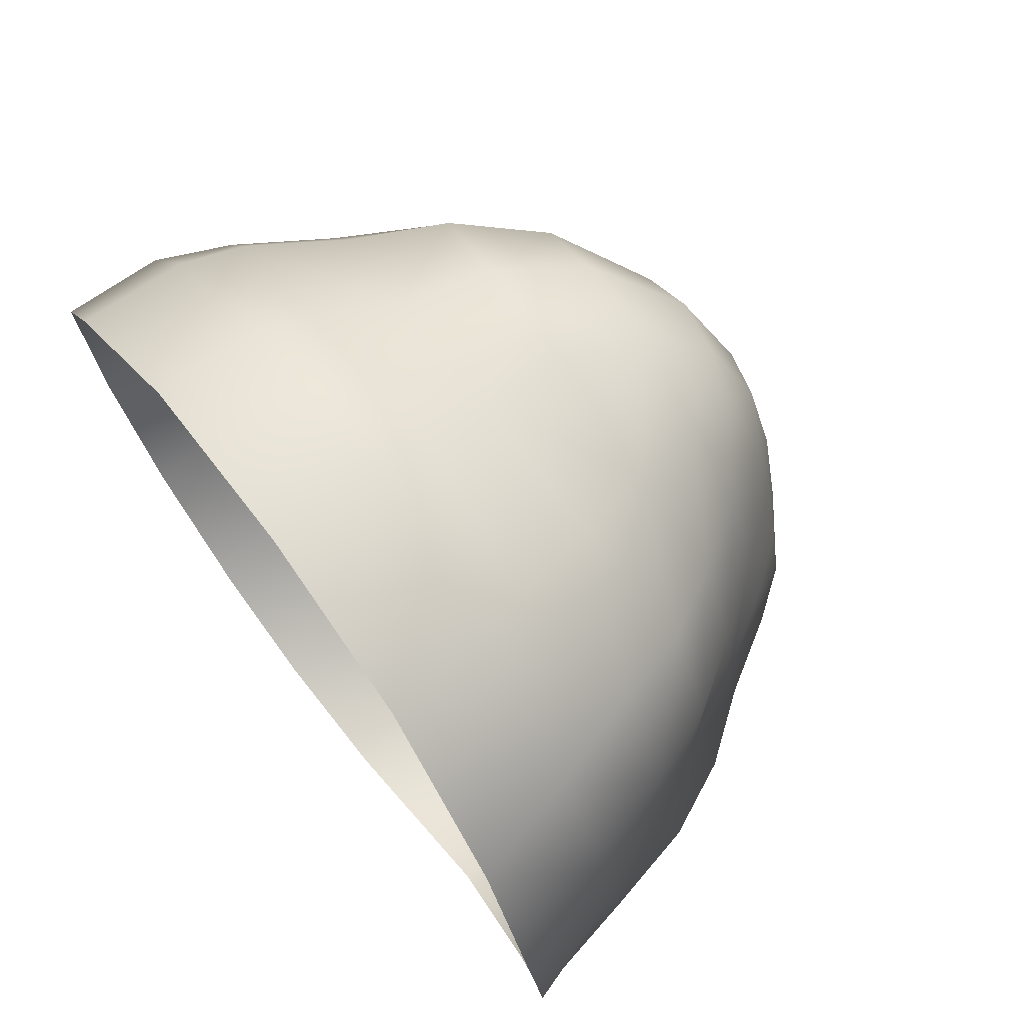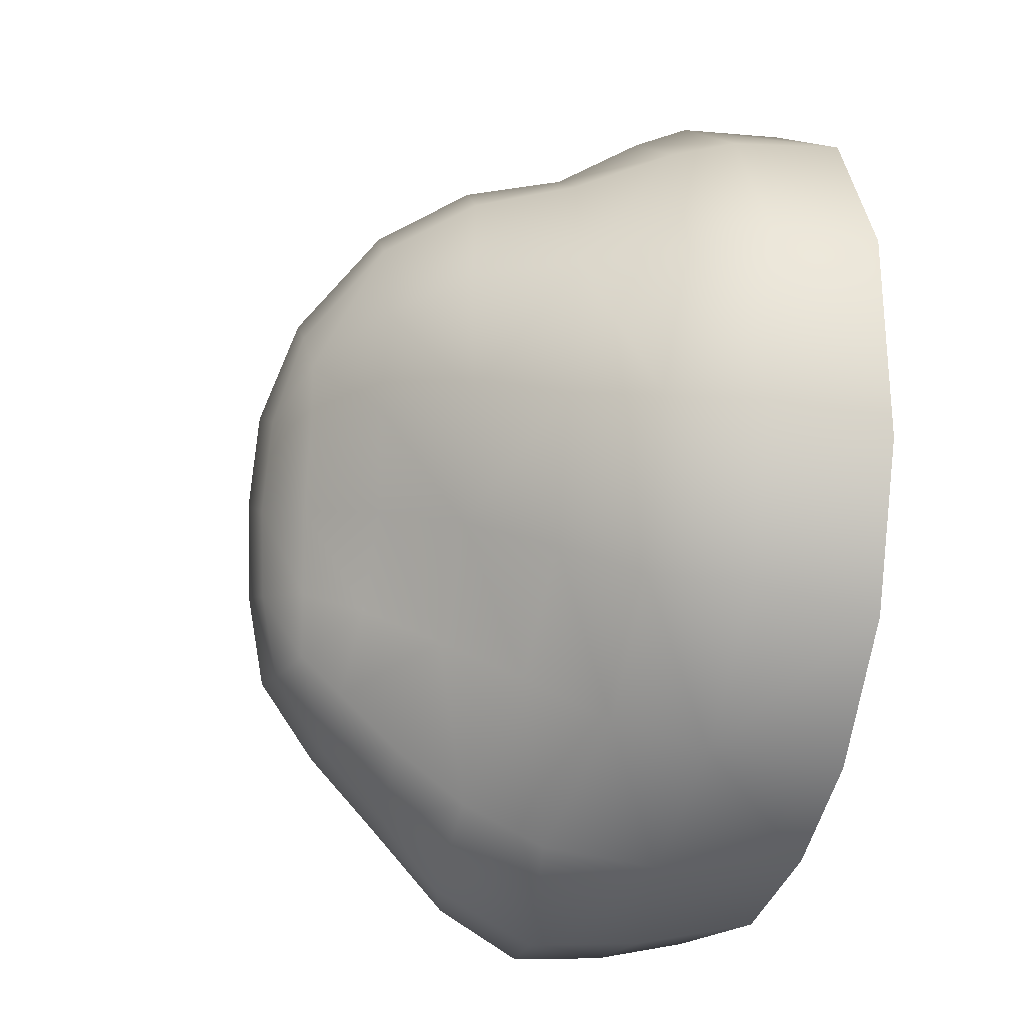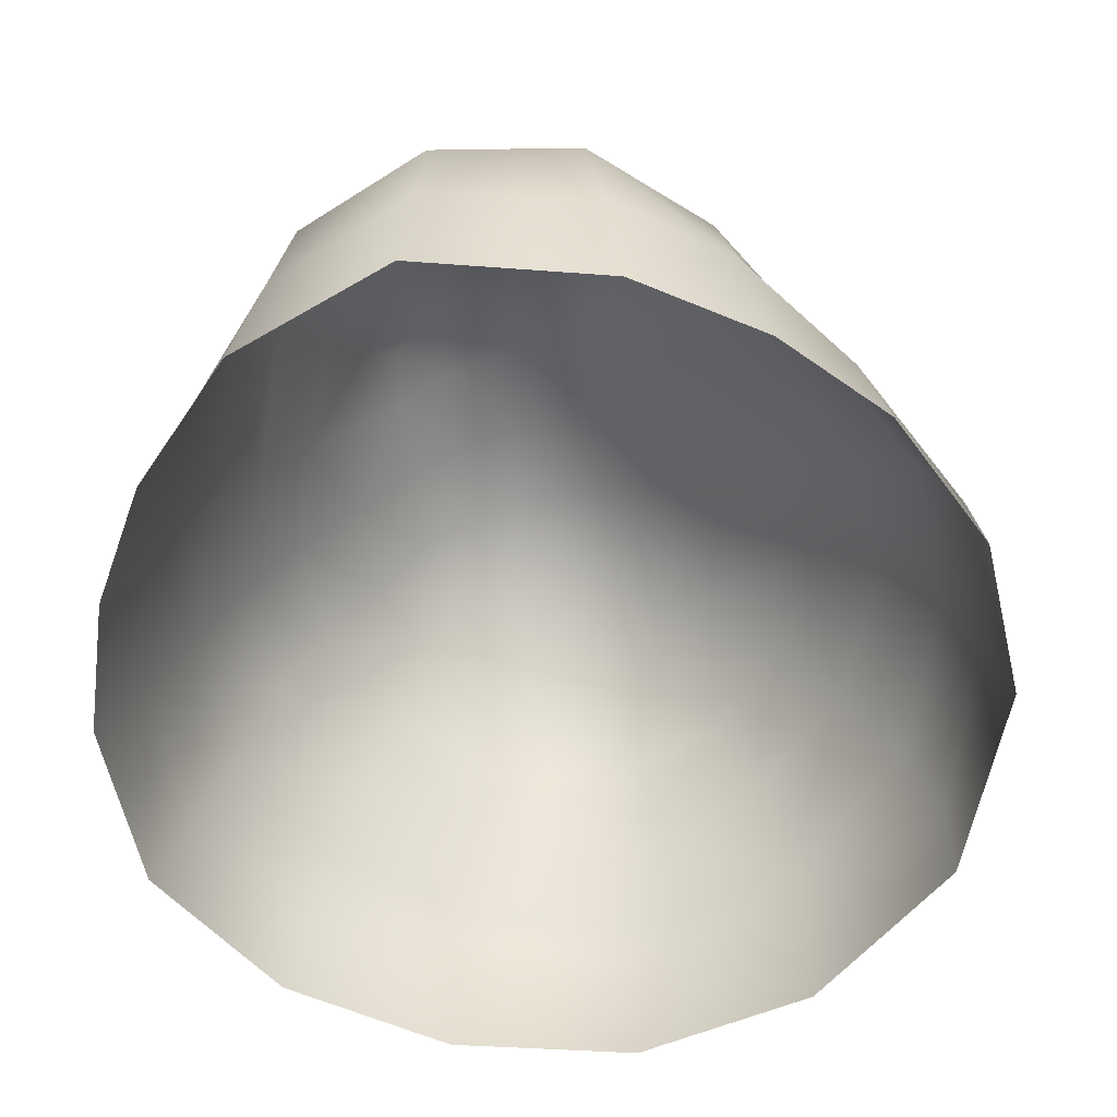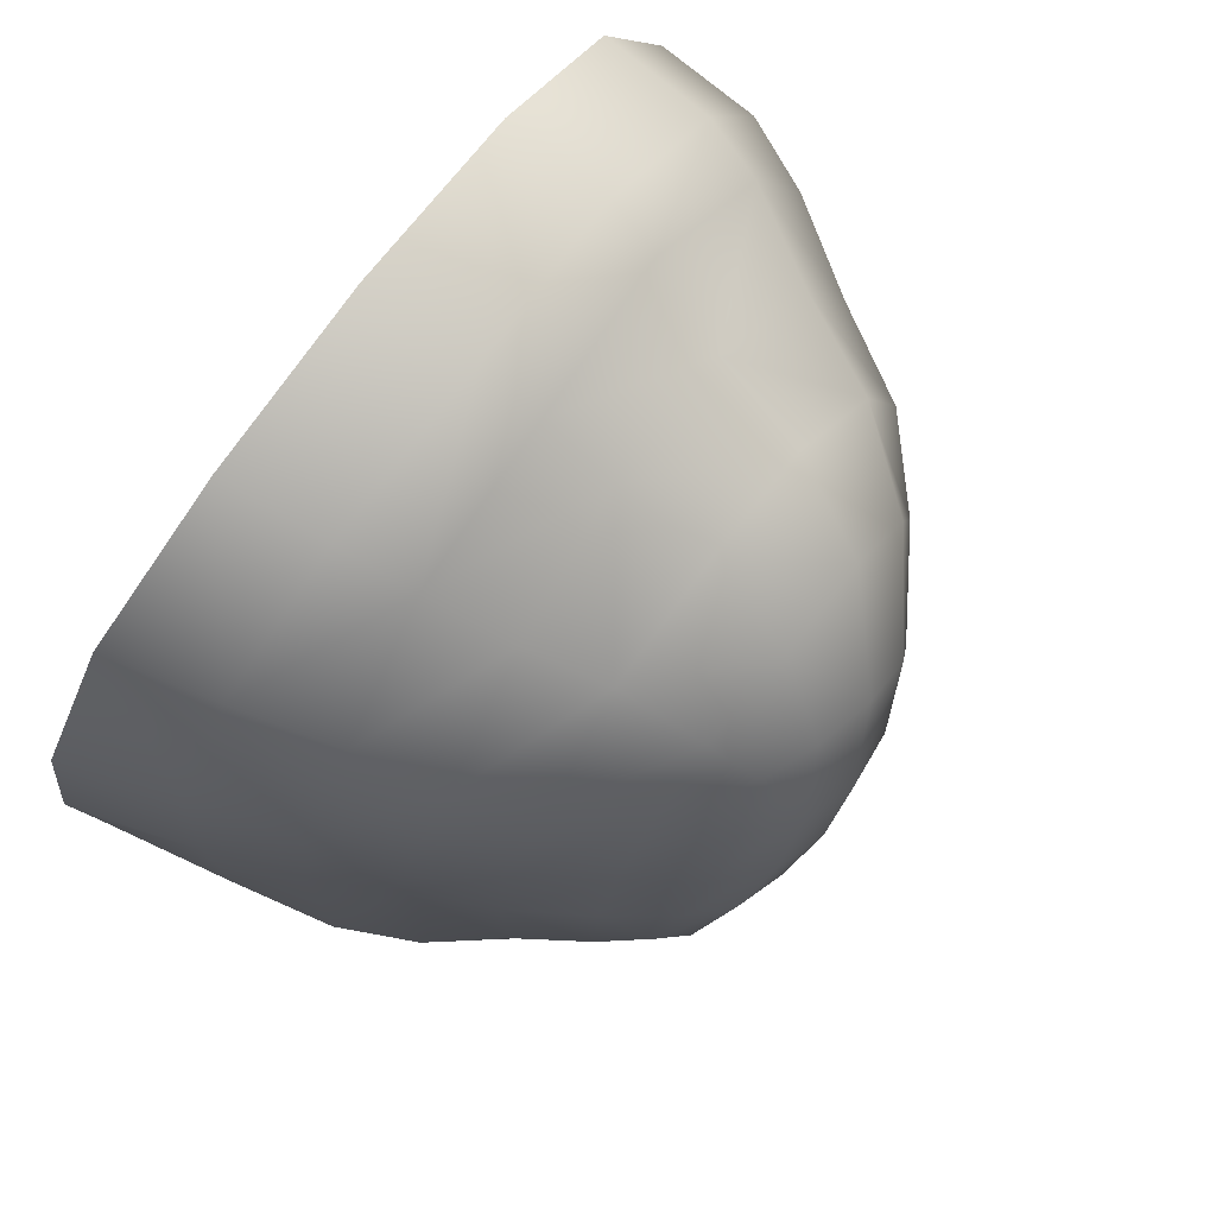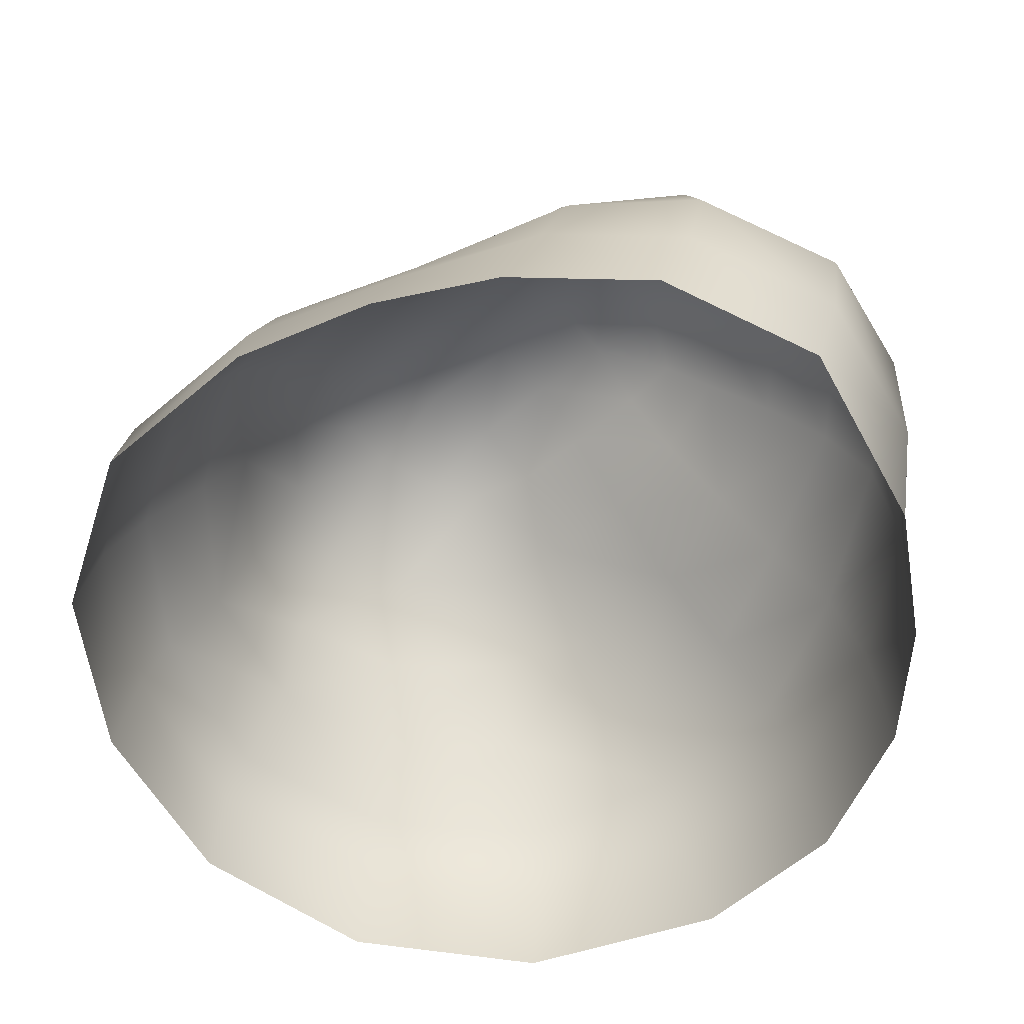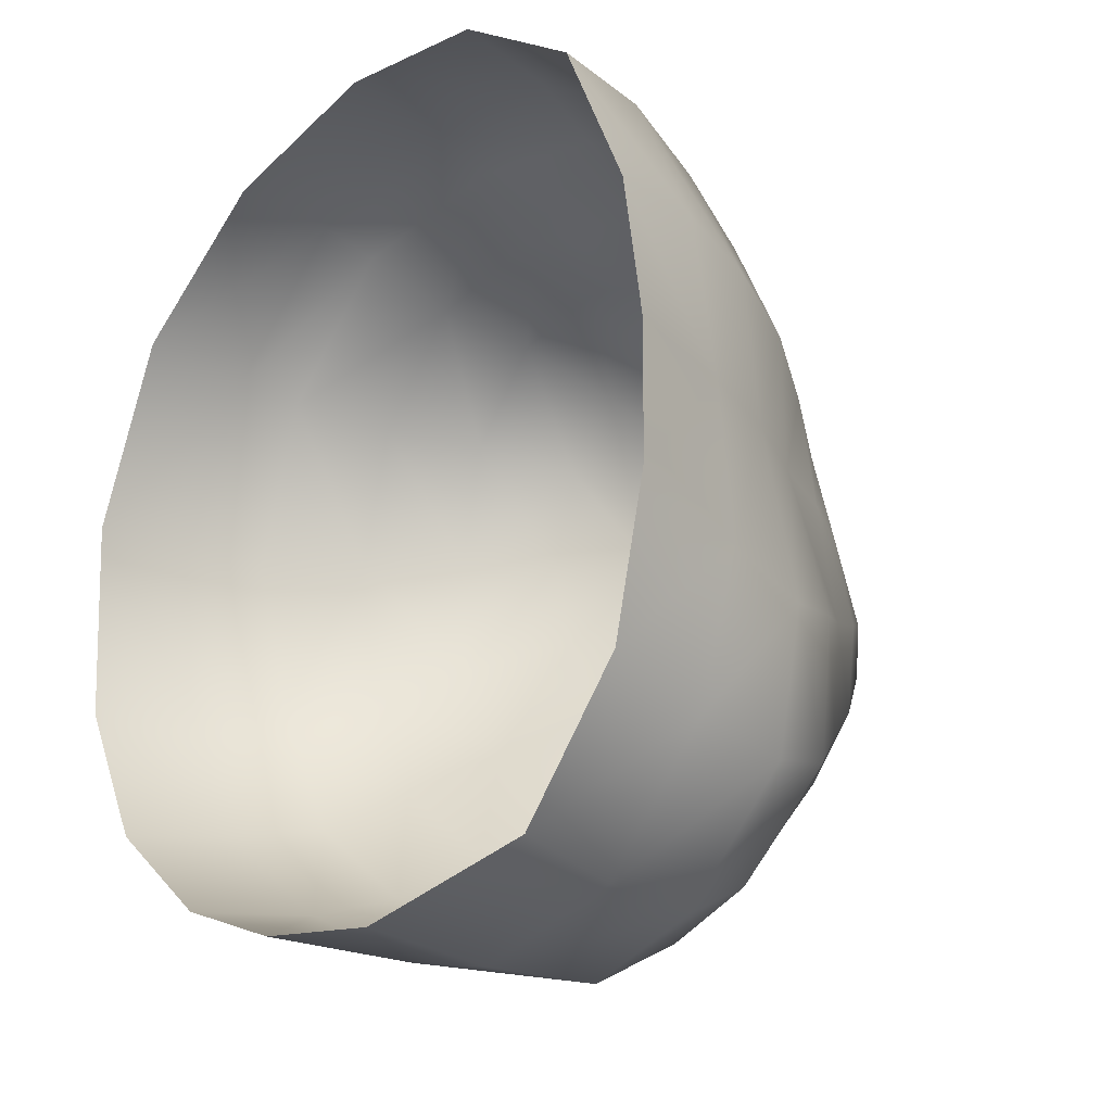
<metadata>
{"format":"obj","ext":"obj","renderer":"f3d","projection":"perspective","resolution":1024,"background":"white","views":[{"elev":76.5,"azim":53.9,"up":"+Z"},{"elev":-30.7,"azim":-103.3,"up":"+Z"},{"elev":-61.6,"azim":163.6,"up":"+Y"},{"elev":78.3,"azim":126.7,"up":"+Z"},{"elev":-56.8,"azim":104.9,"up":"+Y"},{"elev":-20.1,"azim":49.5,"up":"+Z"}]}
</metadata>
<code>
o stone2_Group1.001
v -0.4716 1.711 0.2328
v -0.386 1.74 0.4134
v -0.2234 1.819 0.1297
v 0.6947 1.605 -0.3208
v 0.6155 1.627 -0.1122
v 0.7701 1.422 -0.07002
v 0.6021 1.686 -0.4724
v 0.4579 1.76 -0.2399
v 0.8179 1.447 -0.3858
v 0.2188 1.617 0.6834
v 0.02665 1.693 0.6762
v 0.2493 1.438 0.8385
v 0.5065 1.431 0.6099
v 0.3656 1.652 0.4818
v 0.1885 1.784 0.3942
v -0.05402 1.495 -0.8931
v -0.007844 1.637 -0.7305
v 0.2577 1.502 -0.9843
v -0.137 1.661 -0.5415
v 0.0704 1.784 -0.4566
v -0.2809 1.46 -0.6608
v -0.4294 1.207 -0.8339
v -0.5185 1.455 -0.3839
v -0.2865 1.69 -0.2793
v -0.4264 1.701 -0.00148
v -0.0695 1.821 -0.1709
v 0.1321 1.851 -0.03619
v 0.2777 1.812 -0.3535
v 0.4313 1.724 -0.6377
v 0.1857 1.703 -0.7256
v 0.7415 1.488 -0.6726
v 0.5453 1.505 -0.8793
v 0.9001 1.244 -0.8365
v 0.6338 1.259 -1.091
v 0.2818 1.268 -1.223
v 0.324 1.053 -1.458
v -0.1519 1.057 -1.321
v -0.1046 1.292 -1.114
v -0.183 0.7747 -1.469
v -0.5655 0.9377 -1.012
v -0.6662 0.6505 -1.194
v -0.9653 0.9122 -0.7019
v -0.7649 1.195 -0.5379
v -1.122 0.648 -0.8624
v -1.421 0.6598 -0.3279
v -1.236 0.9386 -0.256
v -1.017 1.22 -0.1514
v -1.263 0.9006 0.2715
v -1.064 1.24 0.3081
v -0.795 1.49 0.2872
v -0.6994 1.488 -0.06858
v -0.9094 1.195 0.7436
v -0.6879 1.496 0.6412
v -0.5772 1.158 1.053
v -0.4452 1.478 0.8766
v -0.1902 1.739 0.5973
v -0.08451 1.472 0.9334
v 0.005431 1.843 0.2826
v -0.1567 1.151 1.134
v -0.1343 0.8185 1.243
v 0.3002 1.139 1.012
v 0.3825 0.8644 1.133
v 0.817 0.9261 0.872
v 0.6678 1.178 0.7299
v 1.038 0.9073 0.4566
v 0.8708 1.161 0.3587
v 0.6714 1.427 0.2658
v 0.9388 1.16 -0.05524
v 0.4929 1.662 0.176
v 0.3199 1.795 0.08207
v 1.082 0.8767 -0.0429
v 0.9737 1.204 -0.4699
v 1.157 0.9723 -0.544
v 1.075 1 -1.008
v 1.288 0.6987 -0.597
v 1.184 0.703 -1.073
v 0.7657 0.9446 -1.36
v 0.8391 0.6351 -1.501
v 0.8541 0.2948 -1.463
v 0.2591 0.3055 -1.622
v 0.3303 0.6978 -1.637
v 0.8694 -0.05024 -1.369
v 0.1823 -0.1085 -1.54
v -0.2244 0.3758 -1.525
v -0.3247 -0.132 -1.491
v -0.7167 0.3232 -1.293
v -0.7771 -0.1361 -1.334
v -1.233 -0.1251 -0.9883
v -1.237 0.3098 -0.9176
v -1.533 -0.104 -0.4676
v -1.536 0.3179 -0.3793
v -1.605 -0.08254 0.2906
v -1.599 0.2946 0.2621
v -1.481 0.5671 0.2513
v -1.298 0.3109 0.8936
v -1.234 0.5342 0.8489
v -1.065 0.8537 0.7718
v -0.649 0.8095 1.124
v -0.736 0.518 1.291
v -0.7766 0.3264 1.372
v -0.1345 0.3516 1.515
v -0.1309 0.5683 1.42
v 0.4547 0.5766 1.314
v 0.9001 0.6391 1.024
v 1.012 0.2941 1.119
v 1.16 0.6179 0.5524
v 1.288 0.2738 0.5886
v 1.357 0.301 0.01583
v 1.228 0.6143 -0.01062
v 1.375 0.3399 -0.5202
v 1.476 -0.1171 -0.4016
v 1.309 -0.08199 -0.9116
v 1.238 0.32 -1.023
v 1.505 -0.1402 0.0439
v 1.424 -0.1404 0.5358
v 1.115 -0.09659 1.116
v 0.5482 -0.04921 1.482
v 0.5031 0.3211 1.433
v -0.1097 -0.03773 1.573
v -0.7789 -0.05083 1.405
v -1.3 -0.09029 0.9478
f 1 2 3
f 4 5 6
f 4 7 8
f 4 9 7
f 10 11 12
f 10 12 13
f 10 14 15
f 16 17 18
f 17 19 20
f 17 16 21
f 21 16 22
f 21 22 23
f 21 23 24
f 24 23 25
f 24 25 26
f 24 26 19
f 26 3 27
f 26 27 28
f 28 27 8
f 28 8 7
f 28 29 30
f 29 7 31
f 29 32 30
f 32 31 33
f 32 34 18
f 35 34 36
f 35 36 37
f 35 38 18
f 37 36 39
f 37 39 40
f 37 40 22
f 40 41 42
f 40 42 43
f 42 44 45
f 42 46 43
f 47 46 48
f 47 49 50
f 47 51 43
f 50 49 52
f 2 1 53
f 50 1 51
f 53 52 54
f 53 55 2
f 56 55 57
f 56 11 58
f 56 58 2
f 55 54 59
f 59 54 60
f 59 60 61
f 59 61 57
f 61 62 63
f 61 64 12
f 64 63 65
f 64 66 13
f 67 66 68
f 67 6 5
f 67 69 14
f 69 5 70
f 69 70 15
f 68 66 71
f 68 71 72
f 68 72 9
f 72 73 33
f 72 33 31
f 74 73 75
f 74 76 77
f 74 77 34
f 78 76 79
f 78 79 80
f 78 81 77
f 80 79 82
f 80 83 84
f 80 84 81
f 84 85 86
f 84 86 41
f 86 87 88
f 86 89 44
f 89 88 90
f 89 91 45
f 91 90 92
f 91 93 94
f 94 93 95
f 94 96 48
f 94 48 45
f 97 96 98
f 97 98 52
f 97 52 49
f 99 96 95
f 99 100 101
f 99 102 98
f 102 101 103
f 102 103 60
f 104 103 105
f 103 104 62
f 104 105 106
f 104 106 63
f 106 107 108
f 106 109 65
f 109 108 110
f 109 75 71
f 110 108 111
f 110 111 112
f 110 113 75
f 112 82 113
f 114 108 115
f 115 107 116
f 116 105 117
f 117 118 119
f 119 101 120
f 120 100 121
f 121 95 92
f 70 27 58
f 25 1 3
f 9 4 6
f 5 4 8
f 9 31 7
f 11 57 12
f 14 10 13
f 11 10 15
f 96 99 98
f 30 17 20
f 19 17 21
f 16 38 22
f 22 43 23
f 19 21 24
f 23 51 25
f 25 3 26
f 26 20 19
f 3 58 27
f 20 26 28
f 27 70 8
f 29 28 7
f 20 28 30
f 32 29 31
f 32 18 30
f 34 32 33
f 34 35 18
f 34 77 36
f 38 35 37
f 38 16 18
f 36 81 39
f 39 41 40
f 38 37 22
f 41 44 42
f 22 40 43
f 46 42 45
f 46 47 43
f 49 47 48
f 51 47 50
f 51 23 43
f 53 50 52
f 17 30 18
f 1 25 51
f 55 53 54
f 55 56 2
f 11 56 57
f 11 15 58
f 58 3 2
f 57 55 59
f 54 98 60
f 60 62 61
f 61 12 57
f 64 61 63
f 64 13 12
f 66 64 65
f 66 67 13
f 6 67 68
f 69 67 5
f 13 67 14
f 5 8 70
f 14 69 15
f 66 65 71
f 71 73 72
f 6 68 9
f 73 74 33
f 9 72 31
f 76 74 75
f 76 78 77
f 33 74 34
f 76 113 79
f 81 78 80
f 81 36 77
f 83 80 82
f 83 85 84
f 84 39 81
f 85 87 86
f 39 84 41
f 89 86 88
f 41 86 44
f 91 89 90
f 44 89 45
f 93 91 92
f 45 91 94
f 96 94 95
f 96 97 48
f 48 46 45
f 98 54 52
f 48 97 49
f 100 99 95
f 102 99 101
f 102 60 98
f 101 118 103
f 103 62 60
f 1 50 53
f 104 63 62
f 105 107 106
f 106 65 63
f 109 106 108
f 109 71 65
f 75 109 110
f 75 73 71
f 108 114 111
f 113 110 112
f 113 76 75
f 82 79 113
f 108 107 115
f 107 105 116
f 105 118 117
f 118 101 119
f 101 100 120
f 100 95 121
f 95 93 92
f 15 70 58
f 103 118 105

</code>
